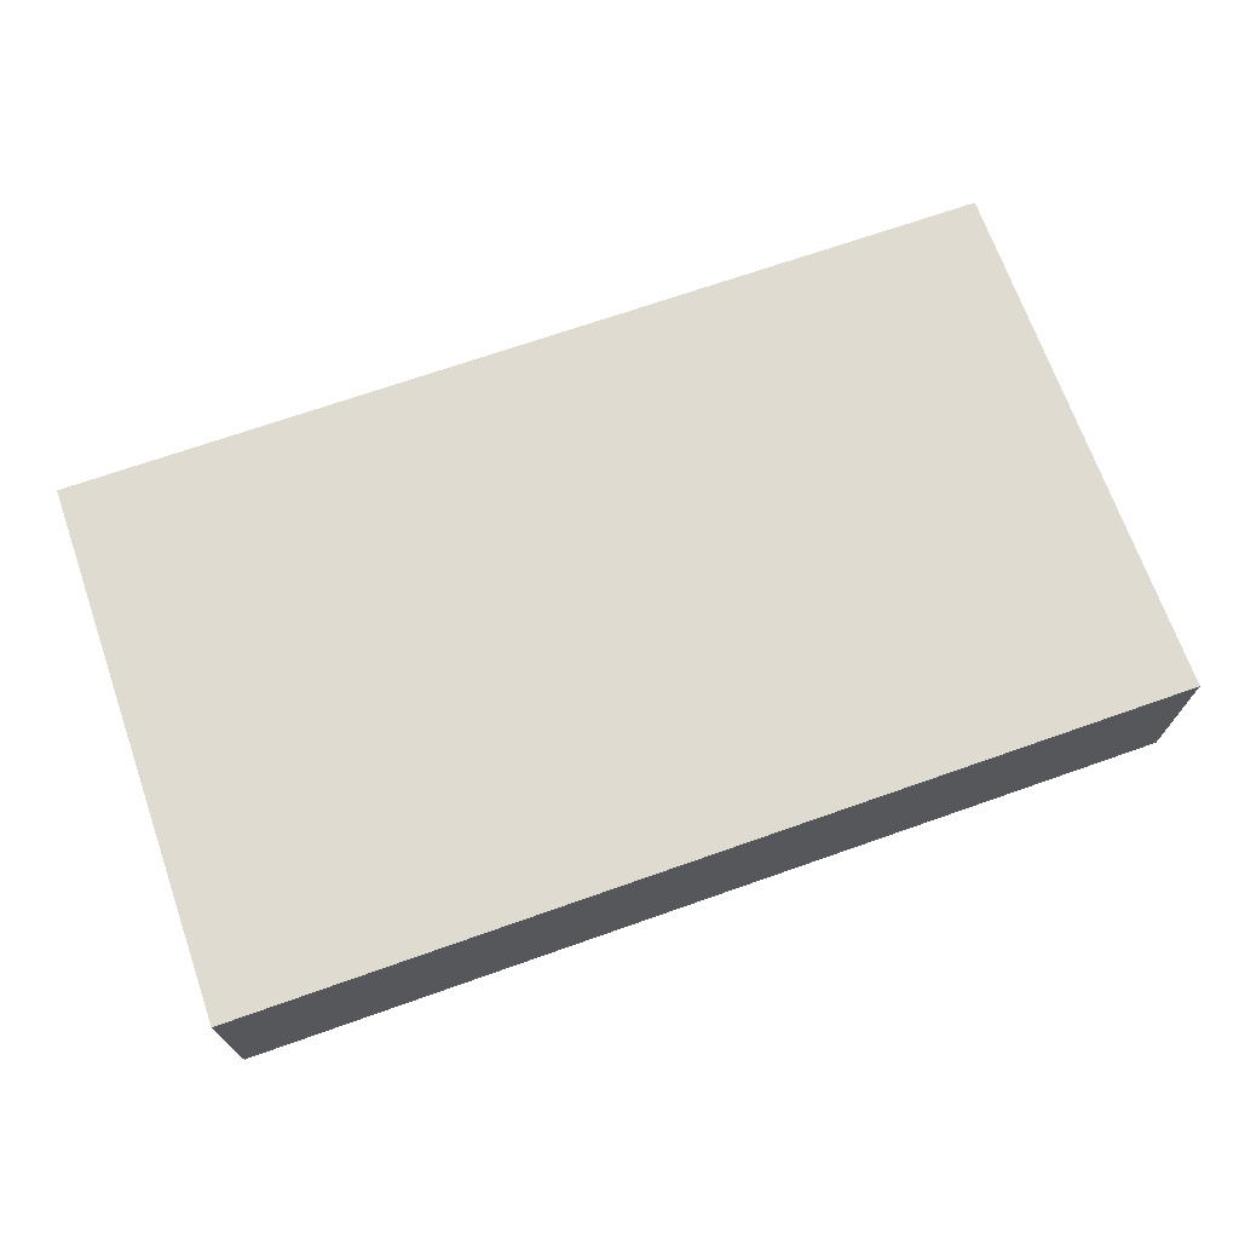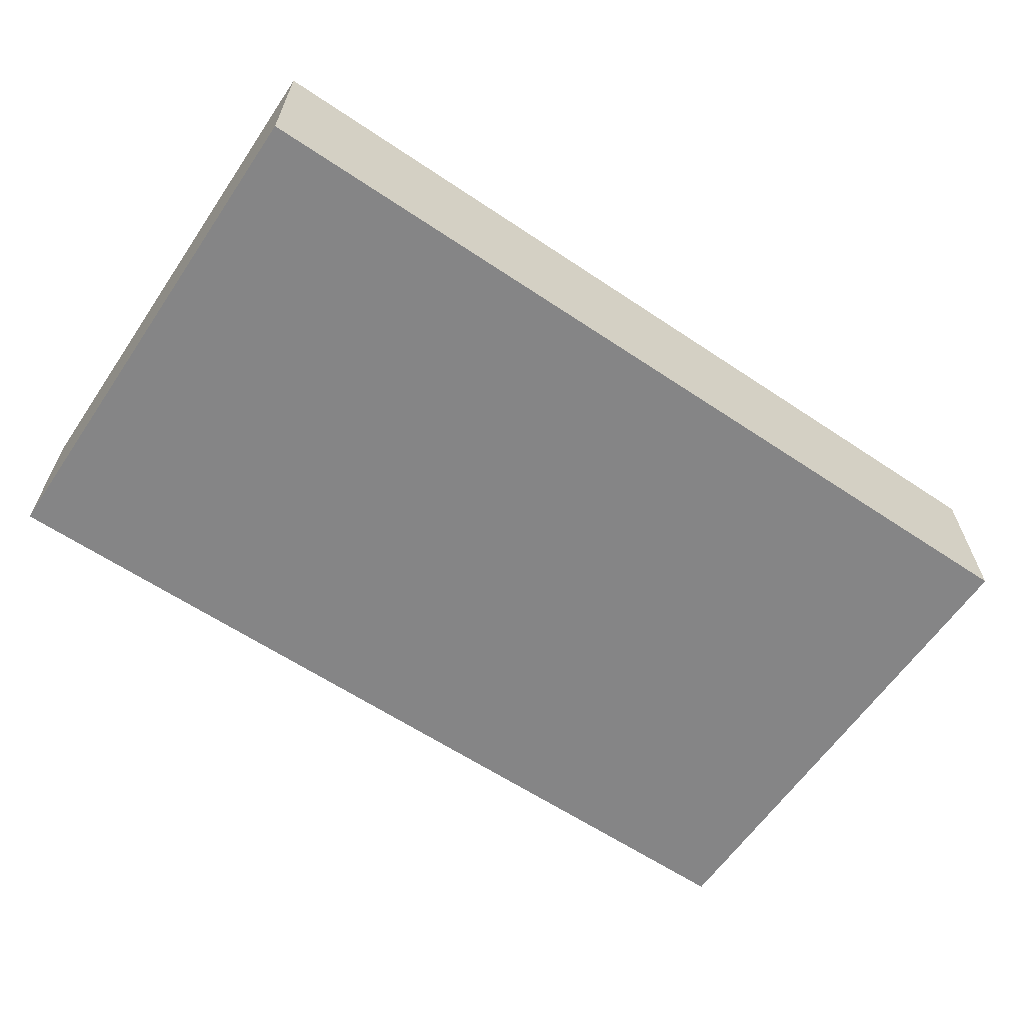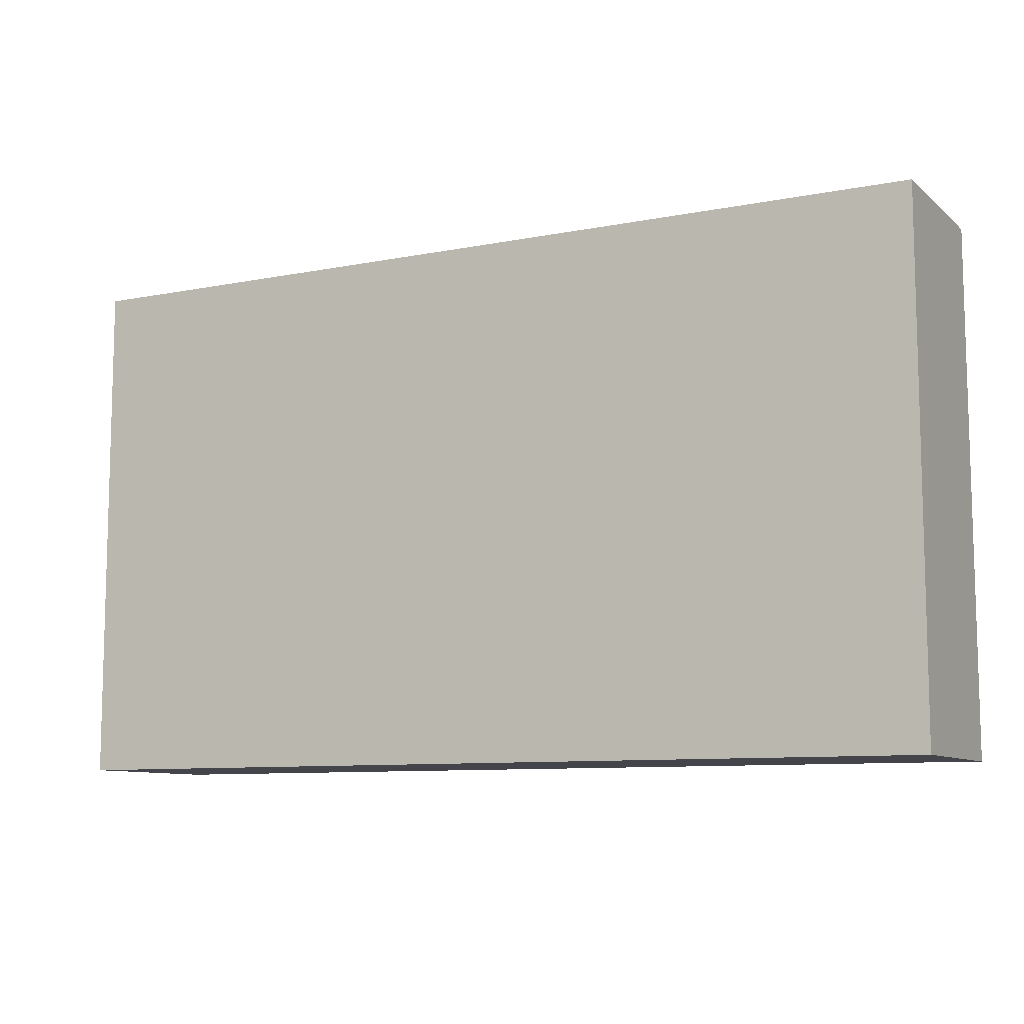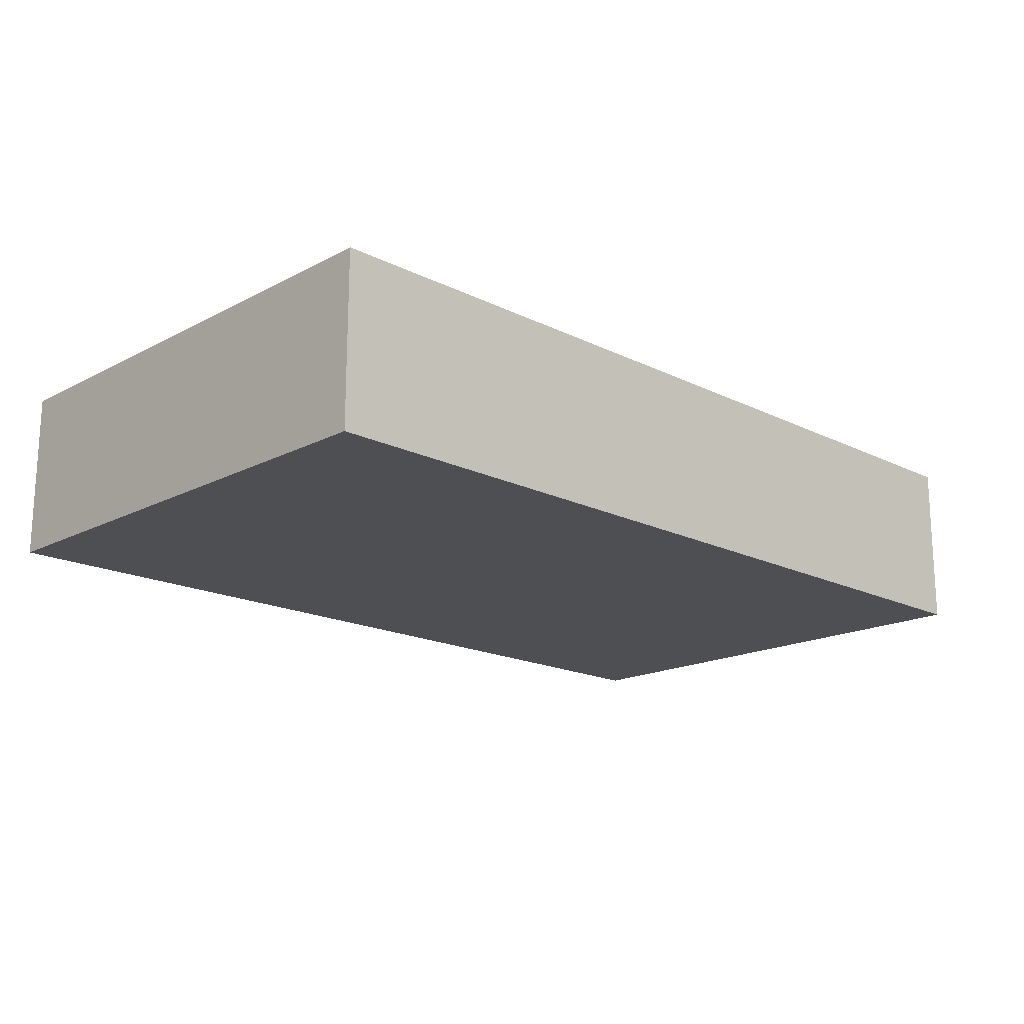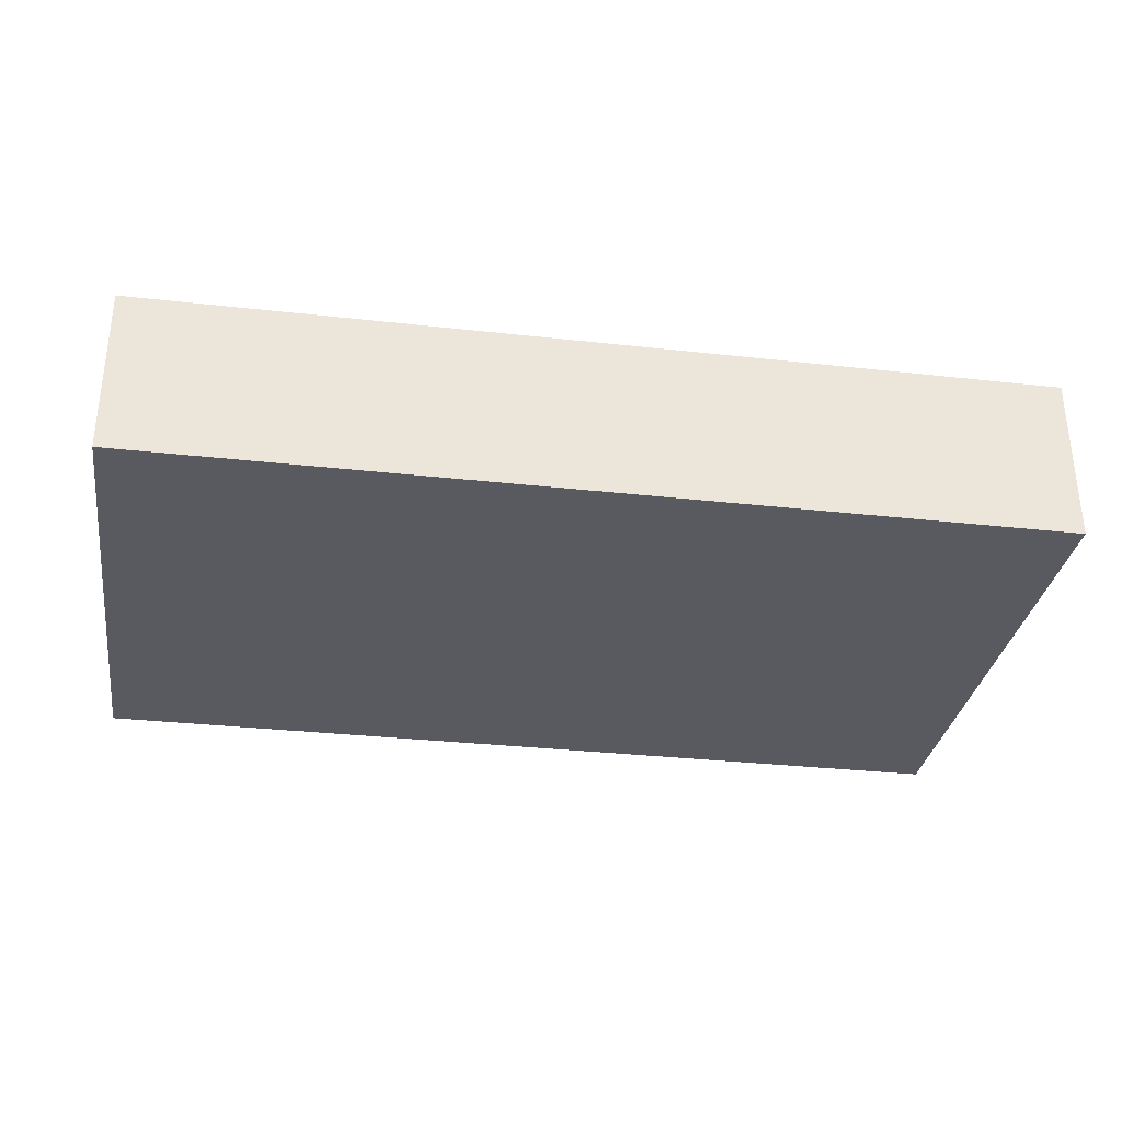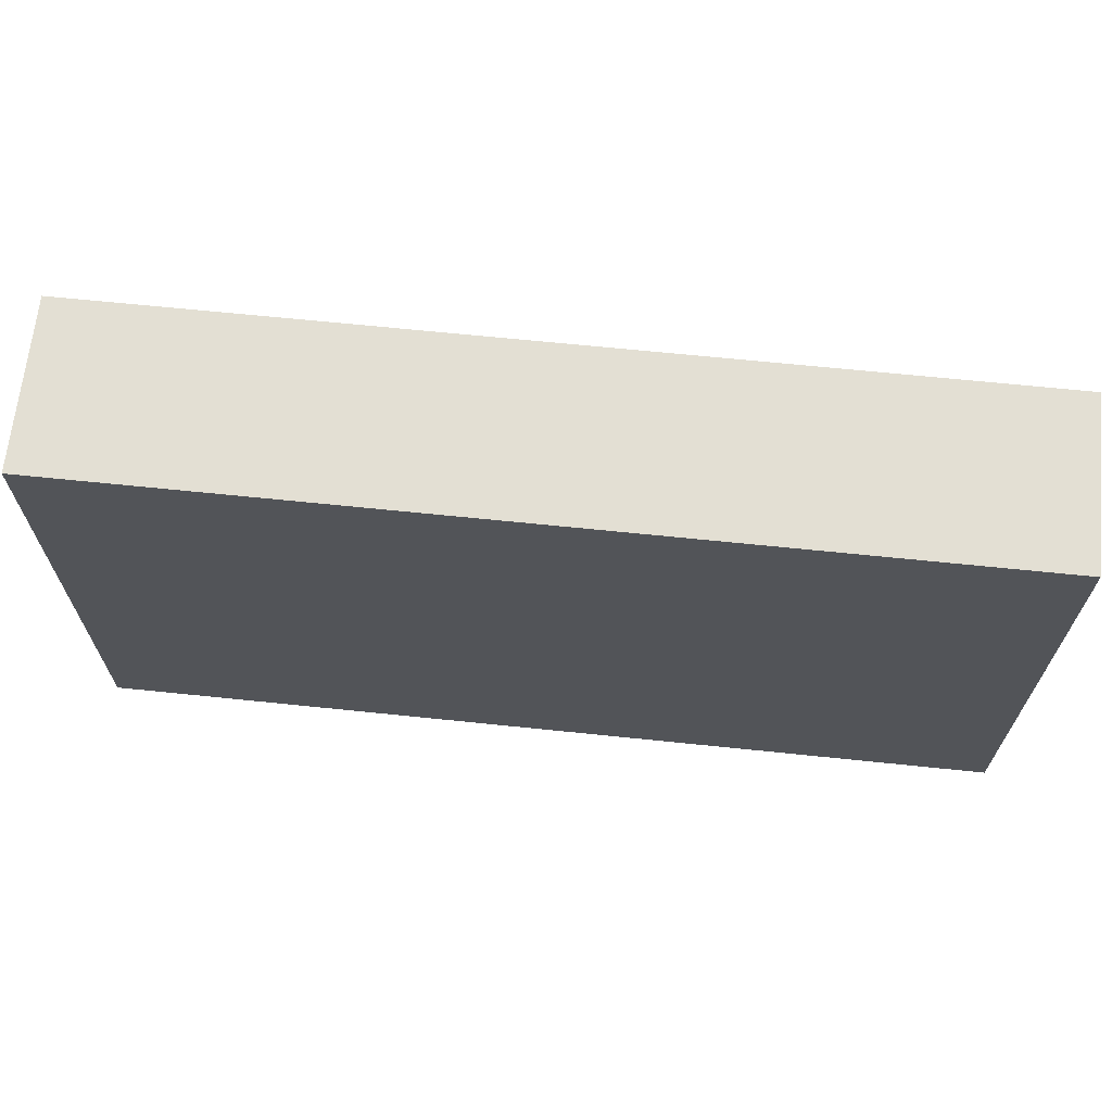
<metadata>
{"format":"obj","ext":"obj","renderer":"f3d","projection":"perspective","resolution":1024,"background":"white","views":[{"elev":69.8,"azim":-19.4,"up":"+Y"},{"elev":-61.9,"azim":-34.2,"up":"+Y"},{"elev":-9.2,"azim":27.5,"up":"+Z"},{"elev":-17.5,"azim":135.6,"up":"+Y"},{"elev":-31.9,"azim":-8.9,"up":"+Y"},{"elev":66.8,"azim":-174.1,"up":"+Z"}]}
</metadata>
<code>
v 0.2999 0.01154 0.243
v 0.2999 0.003272 0.2431
v 0.2999 0.003272 0.2178
v 0.2557 0.01166 0.2178
v 0.2557 0.003272 0.2431
v 0.2999 0.01166 0.2178
v 0.2557 0.01154 0.243
v 0.2557 0.003272 0.2178
f 5 2 1
f 5 3 2
f 6 3 4
f 6 4 1
f 6 1 2
f 6 2 3
f 7 5 1
f 7 1 4
f 7 4 5
f 8 5 4
f 8 4 3
f 8 3 5

</code>
